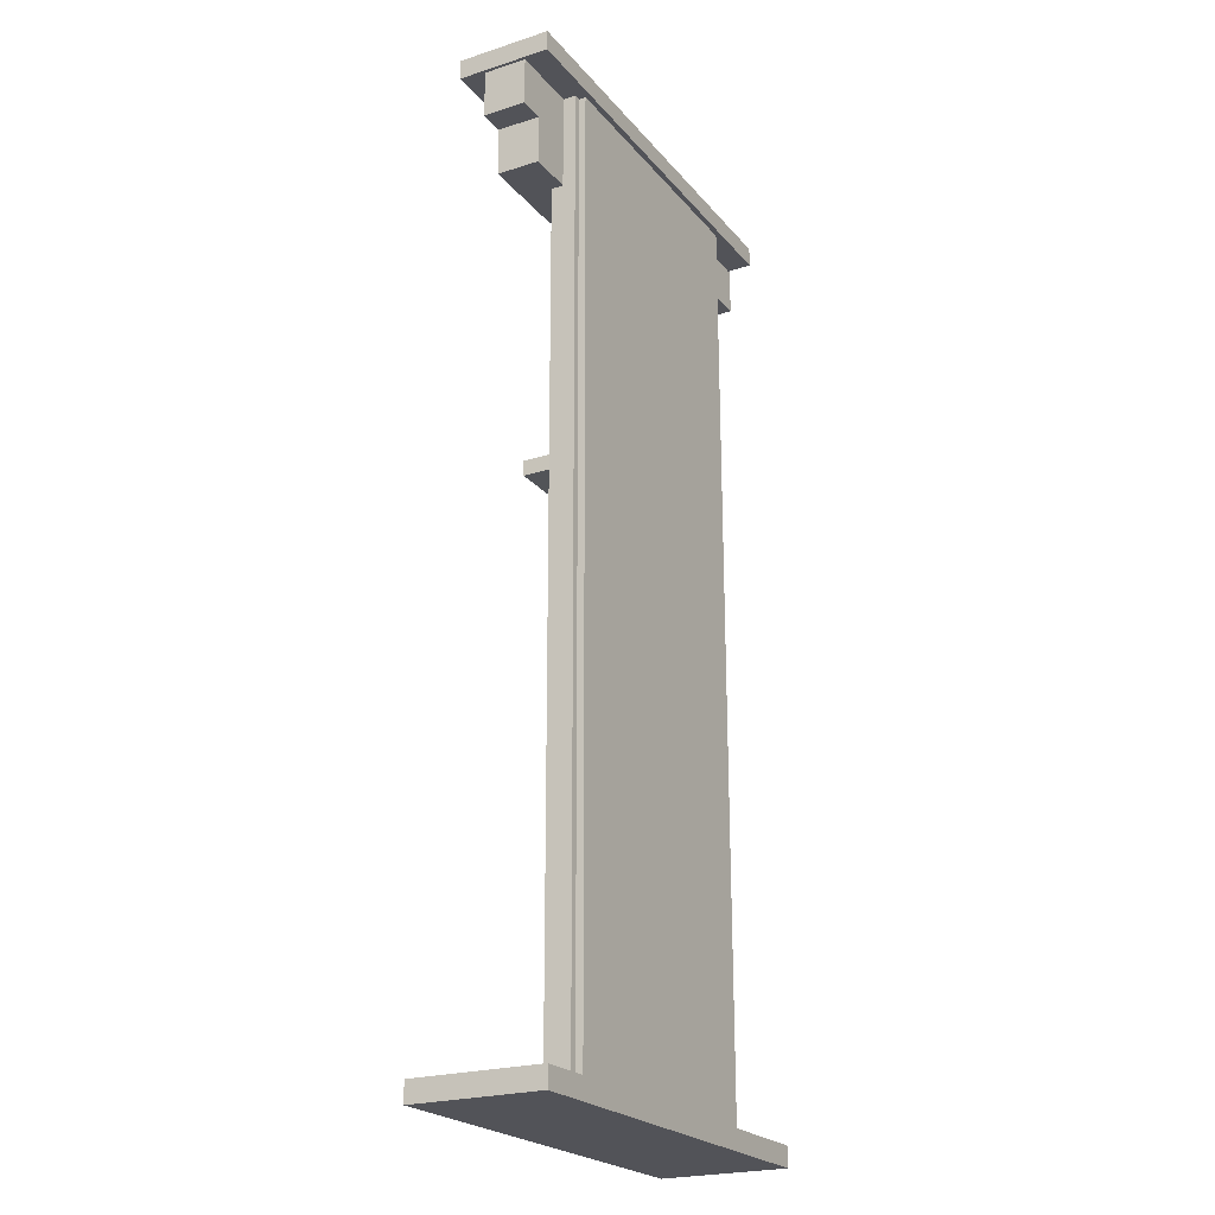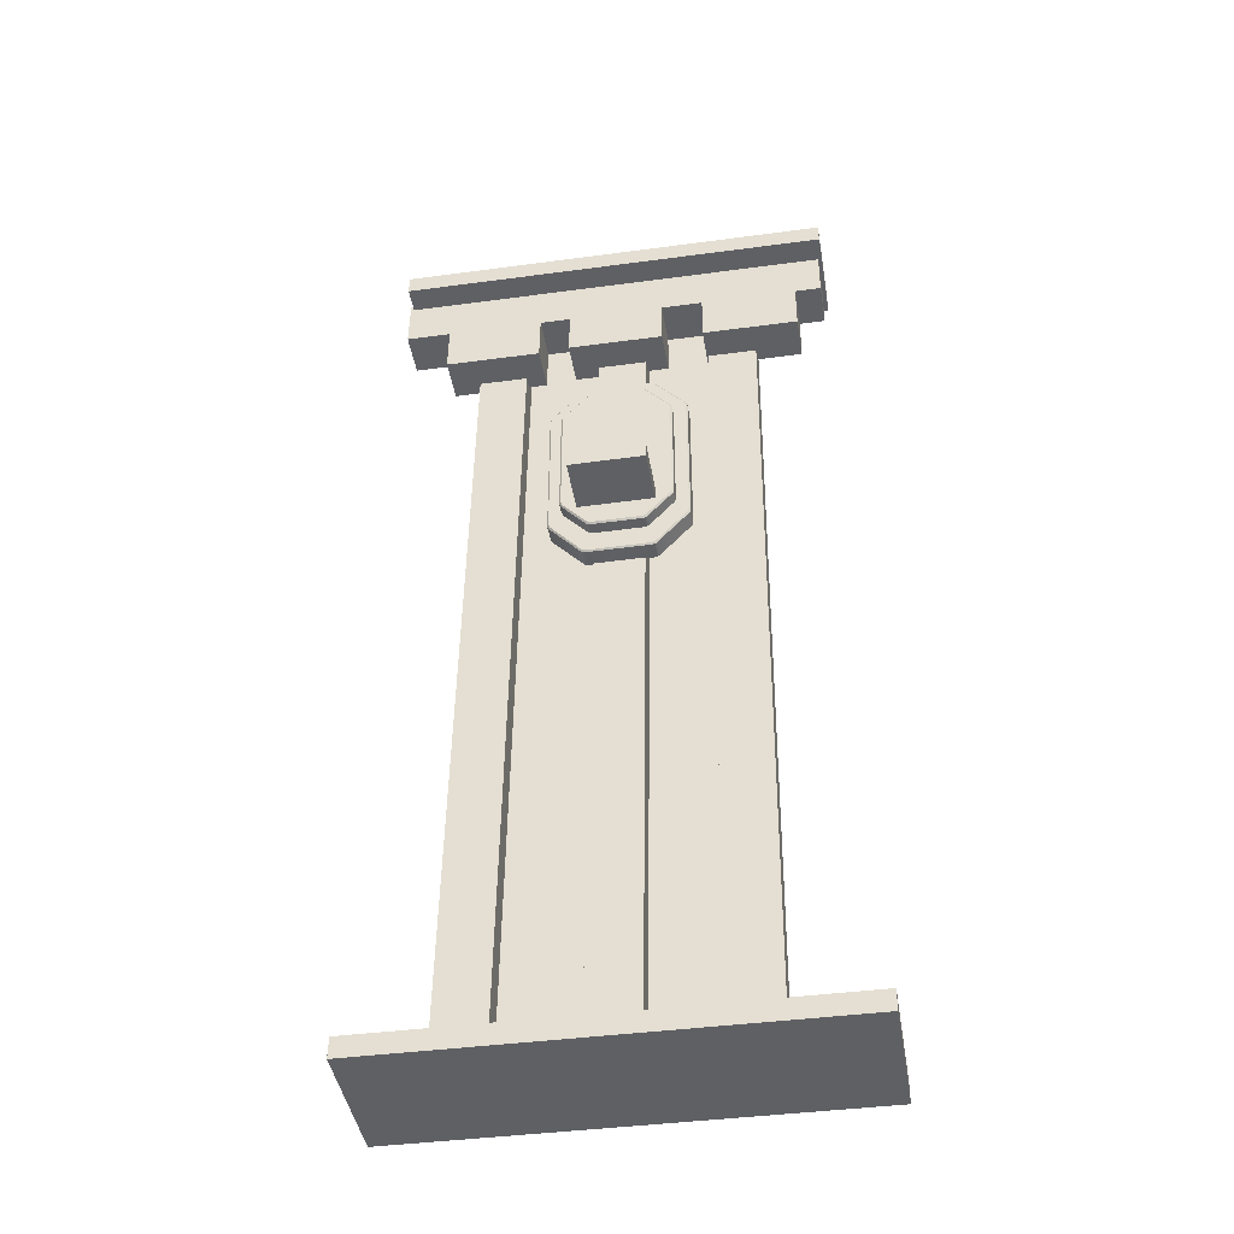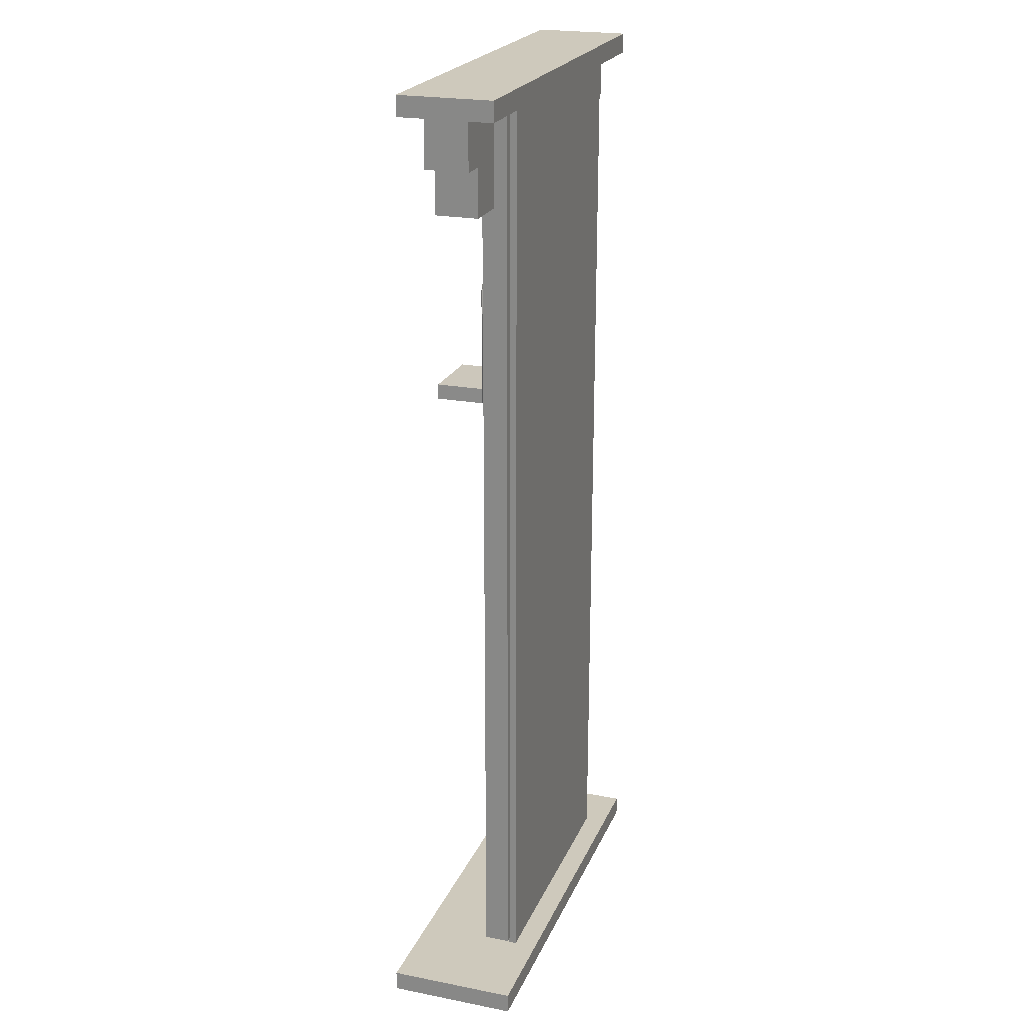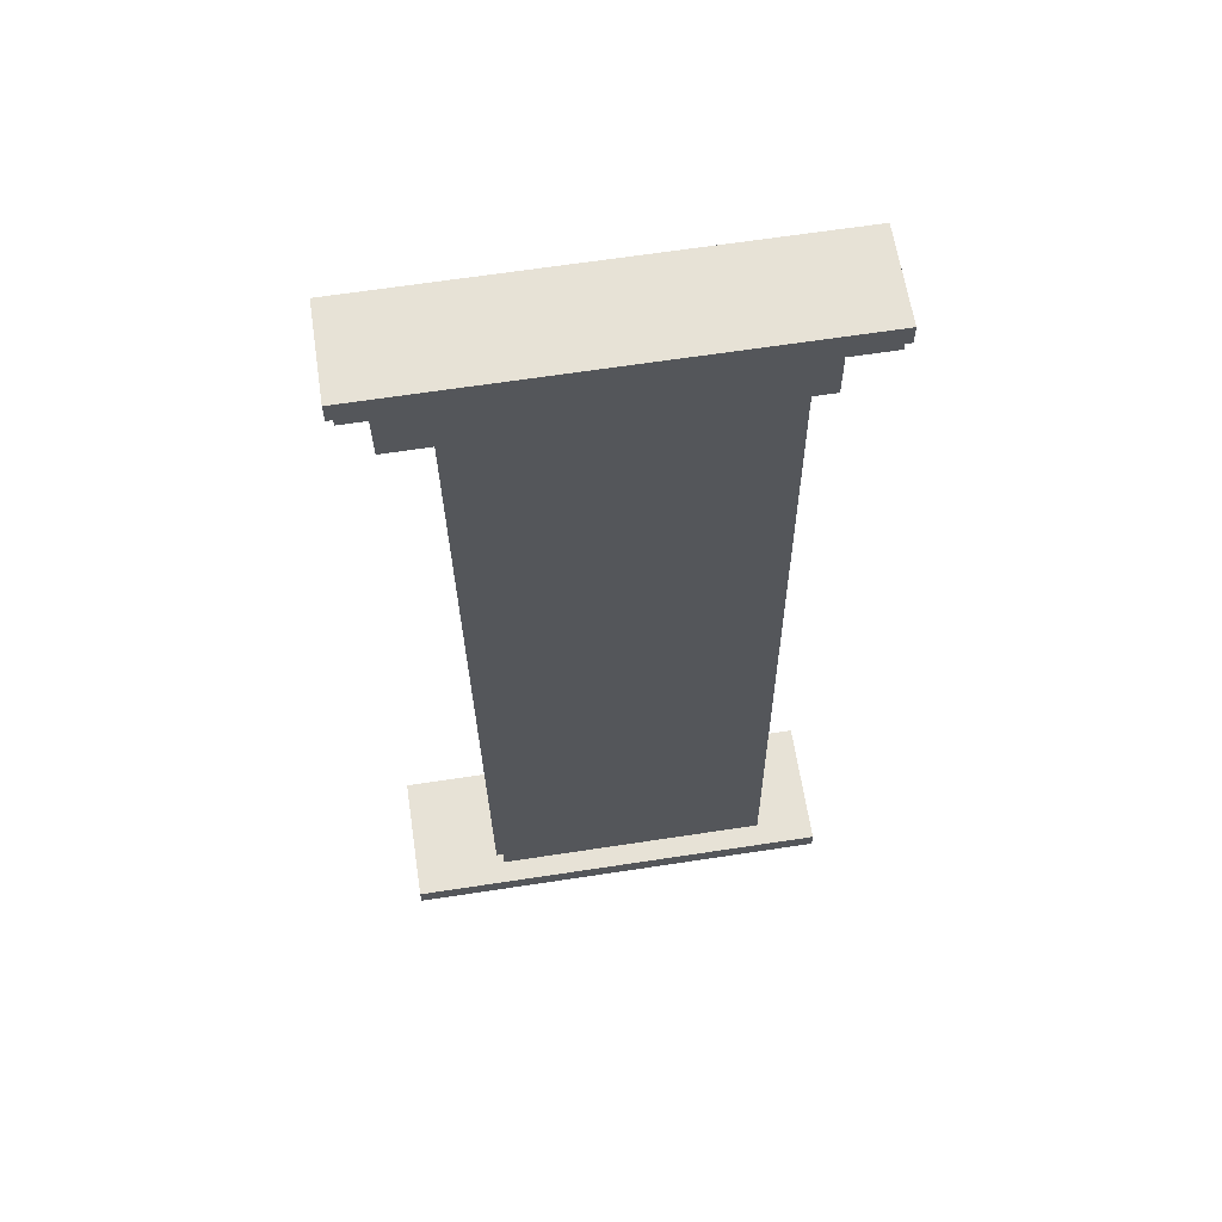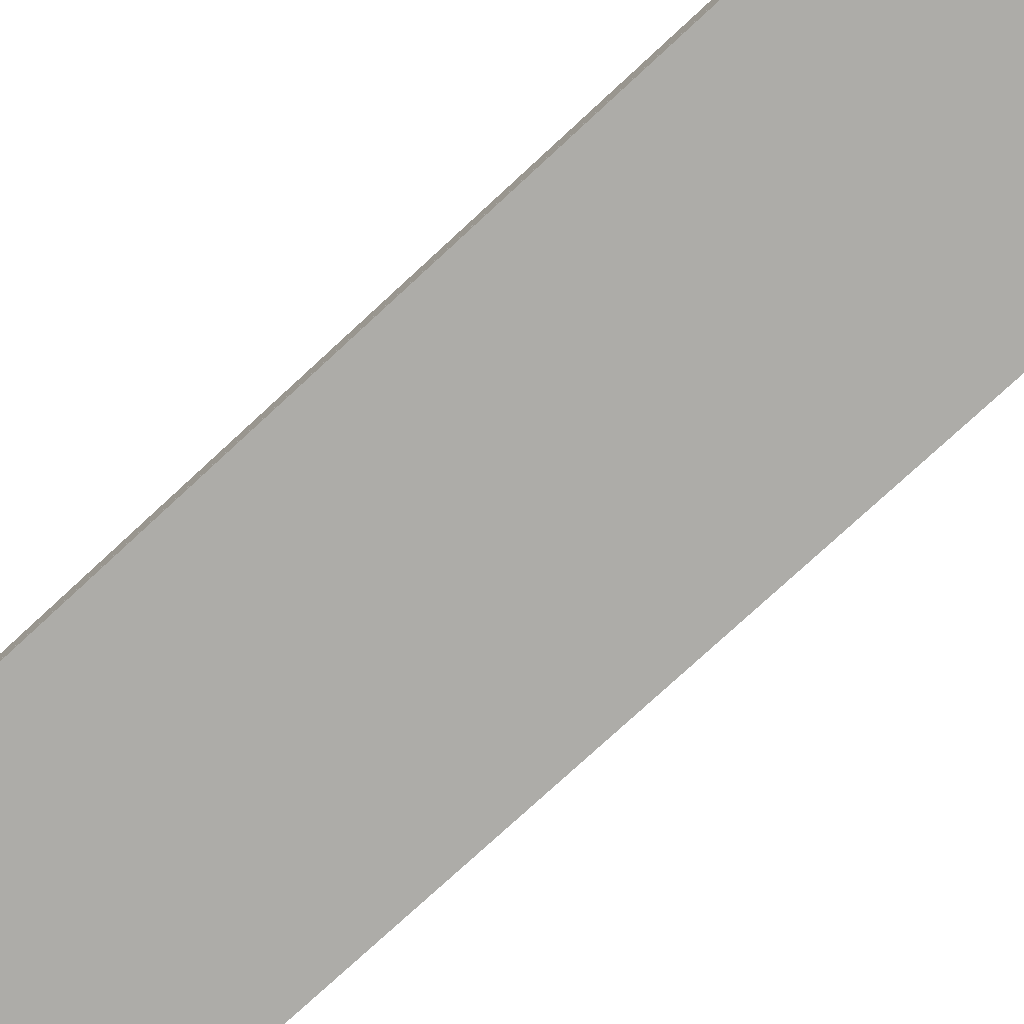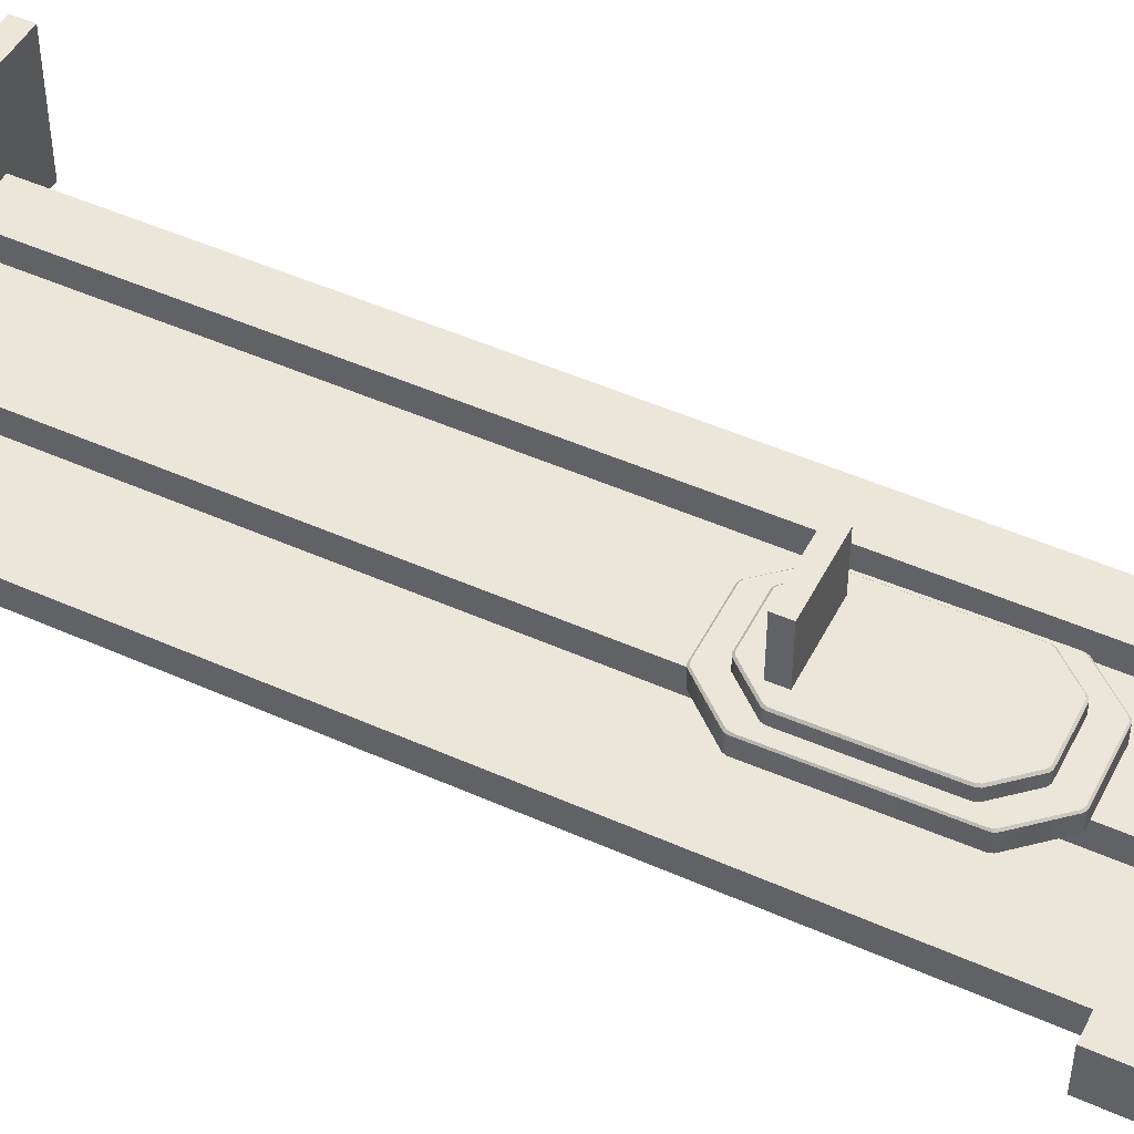
<metadata>
{"format":"obj","ext":"obj","renderer":"f3d","projection":"perspective","resolution":1024,"background":"white","views":[{"elev":-23.2,"azim":118.7,"up":"+Y"},{"elev":-43.5,"azim":9.4,"up":"+Y"},{"elev":21.7,"azim":108.6,"up":"+Y"},{"elev":62.5,"azim":171.3,"up":"+Y"},{"elev":-76.6,"azim":-47.9,"up":"+Z"},{"elev":47.7,"azim":116.0,"up":"+Z"}]}
</metadata>
<code>
g default
v -8.354 7.305 -10.87
v -8.354 7.306 -10.52
v -8.349 7.737 -10.88
v -8.349 7.738 -10.52
v -7.559 7.729 -10.88
v -7.559 7.73 -10.52
v -7.564 7.297 -10.87
v -7.564 7.298 -10.52
v -7.31 7.32 -10.87
v -7.311 7.321 -10.52
v -7.306 7.752 -10.88
v -7.306 7.753 -10.52
v -6.516 7.744 -10.88
v -6.516 7.746 -10.52
v -6.52 7.312 -10.87
v -6.52 7.314 -10.52
v -6.18 7.289 -10.87
v -6.18 7.29 -10.52
v -6.175 7.721 -10.87
v -6.176 7.722 -10.52
v -5.385 7.714 -10.87
v -5.386 7.715 -10.52
v -5.39 7.282 -10.87
v -5.39 7.283 -10.52
v -8.72 7.711 -10.88
v -8.72 7.713 -10.52
v -8.715 8.143 -10.88
v -8.715 8.145 -10.52
v -5.168 8.109 -10.88
v -5.169 8.11 -10.52
v -5.173 7.677 -10.87
v -5.173 7.678 -10.52
v -8.193 0.3254 -11.01
v -8.193 0.3256 -10.95
v -8.109 8.111 -11.04
v -8.109 8.111 -10.98
v -5.813 8.089 -11.04
v -5.813 8.089 -10.98
v -5.896 0.3033 -11.01
v -5.896 0.3035 -10.95
v -8.191 0.4834 -10.95
v -8.191 0.4842 -10.75
v -8.11 8.124 -10.98
v -8.11 8.124 -10.78
v -7.708 8.12 -10.98
v -7.708 8.12 -10.78
v -7.79 0.4795 -10.95
v -7.79 0.4803 -10.75
v -7.169 0.4736 -10.95
v -7.169 0.4743 -10.75
v -7.087 8.114 -10.98
v -7.087 8.114 -10.78
v -6.686 8.11 -10.98
v -6.686 8.111 -10.78
v -6.768 0.4697 -10.95
v -6.768 0.4704 -10.75
v -8.687 8.099 -11.09
v -8.687 8.102 -10.31
v -8.685 8.265 -11.09
v -8.686 8.267 -10.31
v -5.139 8.23 -11.09
v -5.14 8.233 -10.31
v -5.141 8.065 -11.09
v -5.141 8.068 -10.31
v -8.667 0.2753 -11.2
v -8.667 0.2791 -10.14
v -8.665 0.4405 -11.2
v -8.666 0.4443 -10.14
v -5.119 0.4063 -11.2
v -5.12 0.4102 -10.14
v -5.121 0.2411 -11.2
v -5.121 0.245 -10.14
v -6.238 0.4646 -10.95
v -6.238 0.4653 -10.75
v -6.156 8.105 -10.98
v -6.157 8.106 -10.78
v -5.755 8.101 -10.98
v -5.755 8.102 -10.78
v -5.837 0.4607 -10.95
v -5.837 0.4615 -10.74
v -7.117 5.172 -10.62
v -7.144 5.185 -10.62
v -7.143 5.184 -10.52
v -7.118 5.172 -10.52
v -7.349 5.413 -10.62
v -7.359 5.445 -10.62
v -7.359 5.441 -10.52
v -7.349 5.413 -10.52
v -6.668 5.185 -10.62
v -6.695 5.172 -10.62
v -6.694 5.172 -10.52
v -6.669 5.184 -10.52
v -6.453 5.445 -10.62
v -6.463 5.413 -10.62
v -6.463 5.413 -10.52
v -6.453 5.441 -10.52
v -6.463 6.446 -10.62
v -6.453 6.414 -10.62
v -6.453 6.418 -10.52
v -6.463 6.446 -10.52
v -6.695 6.686 -10.62
v -6.668 6.674 -10.62
v -6.669 6.675 -10.52
v -6.694 6.686 -10.52
v -7.144 6.674 -10.62
v -7.117 6.686 -10.62
v -7.118 6.686 -10.52
v -7.143 6.675 -10.52
v -7.359 6.414 -10.62
v -7.349 6.446 -10.62
v -7.349 6.446 -10.52
v -7.359 6.418 -10.52
v -7.198 6.85 -10.62
v -7.17 6.864 -10.62
v -6.642 6.864 -10.62
v -6.615 6.85 -10.62
v -6.612 6.864 -10.63
v -6.638 6.876 -10.63
v -6.638 6.876 -10.77
v -6.612 6.864 -10.77
v -7.463 6.526 -10.62
v -7.453 6.561 -10.62
v -7.462 6.572 -10.63
v -7.473 6.544 -10.63
v -7.473 6.544 -10.77
v -7.462 6.572 -10.77
v -6.359 6.561 -10.62
v -6.349 6.526 -10.62
v -7.17 4.995 -10.62
v -7.198 5.008 -10.62
v -7.2 4.995 -10.63
v -7.175 4.983 -10.63
v -7.175 4.983 -10.77
v -7.2 4.995 -10.77
v -6.615 5.008 -10.62
v -6.642 4.995 -10.62
v -7.453 5.298 -10.62
v -7.463 5.333 -10.62
v -6.349 5.333 -10.62
v -6.359 5.298 -10.62
v -6.35 5.287 -10.63
v -6.339 5.315 -10.63
v -6.339 5.315 -10.77
v -6.35 5.287 -10.77
v -7.2 6.864 -10.63
v -7.175 6.876 -10.63
v -6.35 6.572 -10.63
v -6.339 6.544 -10.63
v -7.462 5.287 -10.63
v -7.473 5.315 -10.63
v -6.612 4.995 -10.63
v -6.638 4.983 -10.63
v -7.462 5.287 -10.77
v -7.473 5.315 -10.77
v -7.2 6.864 -10.77
v -7.175 6.876 -10.77
v -6.35 6.572 -10.77
v -6.339 6.544 -10.77
v -6.612 4.995 -10.77
v -6.638 4.983 -10.77
v -7.452 6.567 -10.79
v -7.463 6.539 -10.79
v -7.17 6.864 -10.79
v -7.196 6.853 -10.79
v -7.463 5.32 -10.79
v -7.452 5.292 -10.79
v -7.196 5.006 -10.79
v -7.17 4.995 -10.79
v -6.616 6.853 -10.79
v -6.642 6.864 -10.79
v -6.35 6.539 -10.79
v -6.36 6.567 -10.79
v -6.36 5.292 -10.79
v -6.35 5.32 -10.79
v -6.642 4.995 -10.79
v -6.616 5.006 -10.79
v -7.113 5.186 -10.51
v -7.138 5.198 -10.51
v -6.674 5.198 -10.51
v -6.699 5.186 -10.51
v -7.336 5.419 -10.51
v -7.347 5.447 -10.51
v -7.347 6.412 -10.51
v -7.336 6.44 -10.51
v -6.465 5.447 -10.51
v -6.476 5.419 -10.51
v -6.476 6.44 -10.51
v -6.465 6.412 -10.51
v -6.699 6.673 -10.51
v -6.674 6.661 -10.51
v -7.138 6.661 -10.51
v -7.113 6.673 -10.51
v -7.138 6.44 -10.51
v -7.138 6.412 -10.51
v -7.138 5.447 -10.51
v -7.138 5.419 -10.51
v -7.113 5.419 -10.51
v -7.113 5.447 -10.51
v -7.113 6.412 -10.51
v -7.113 6.44 -10.51
v -6.699 5.419 -10.51
v -6.699 5.447 -10.51
v -6.699 6.412 -10.51
v -6.699 6.44 -10.51
v -6.674 5.419 -10.51
v -6.674 5.447 -10.51
v -6.674 6.412 -10.51
v -6.674 6.44 -10.51
v -7.218 5.368 -10.06
v -6.6 5.368 -10.06
v -7.218 5.497 -10.06
v -6.6 5.497 -10.06
v -7.218 5.497 -10.77
v -6.6 5.497 -10.77
v -7.218 5.368 -10.77
v -6.6 5.368 -10.77
g pCube16
f 1 2 4 3
f 3 4 6 5
f 5 6 8 7
f 7 8 2 1
f 2 8 6 4
f 7 1 3 5
f 9 10 12 11
f 11 12 14 13
f 13 14 16 15
f 15 16 10 9
f 10 16 14 12
f 15 9 11 13
f 17 18 20 19
f 19 20 22 21
f 21 22 24 23
f 23 24 18 17
f 18 24 22 20
f 23 17 19 21
f 25 26 28 27
f 27 28 30 29
f 29 30 32 31
f 31 32 26 25
f 26 32 30 28
f 31 25 27 29
f 33 34 36 35
f 35 36 38 37
f 37 38 40 39
f 39 40 34 33
f 34 40 38 36
f 39 33 35 37
f 41 42 44 43
f 43 44 46 45
f 45 46 48 47
f 47 48 42 41
f 42 48 46 44
f 47 41 43 45
f 49 50 52 51
f 51 52 54 53
f 53 54 56 55
f 55 56 50 49
f 50 56 54 52
f 55 49 51 53
f 57 58 60 59
f 59 60 62 61
f 61 62 64 63
f 63 64 58 57
f 58 64 62 60
f 63 57 59 61
f 65 66 68 67
f 67 68 70 69
f 69 70 72 71
f 71 72 66 65
f 66 72 70 68
f 71 65 67 69
f 73 74 76 75
f 75 76 78 77
f 77 78 80 79
f 79 80 74 73
f 74 80 78 76
f 79 73 75 77
f 118 119 156 146
f 160 152 132 133
f 158 148 142 143
f 124 125 154 150
f 126 123 145 155
f 120 117 147 157
f 134 131 149 153
f 144 141 151 159
f 85 137 130 82
f 81 129 136 90
f 89 135 140 94
f 93 139 128 98
f 97 127 116 102
f 101 115 114 106
f 105 113 122 110
f 109 121 138 86
f 146 114 115 118
f 113 145 123 122
f 117 116 127 147
f 121 124 150 138
f 148 128 139 142
f 131 130 137 149
f 129 132 152 136
f 135 151 141 140
f 161 126 155 164
f 125 162 165 154
f 153 166 167 134
f 163 156 119 170
f 169 120 157 172
f 171 158 143 174
f 173 144 159 176
f 133 168 175 160
f 164 163 170 169 172 171 174 173 176 175 168 167 166 165 162 161
f 81 82 130 129
f 85 86 138 137
f 89 90 136 135
f 93 94 140 139
f 97 98 128 127
f 101 102 116 115
f 105 106 114 113
f 109 110 122 121
f 113 114 146 145
f 115 116 117 118
f 118 117 120 119
f 119 120 169 170
f 121 122 123 124
f 124 123 126 125
f 125 126 161 162
f 127 128 148 147
f 129 130 131 132
f 132 131 134 133
f 133 134 167 168
f 135 136 152 151
f 137 138 150 149
f 139 140 141 142
f 142 141 144 143
f 143 144 173 174
f 145 146 156 155
f 147 148 158 157
f 149 150 154 153
f 151 152 160 159
f 153 154 165 166
f 155 156 163 164
f 157 158 171 172
f 159 160 175 176
f 111 108 105 110
f 86 87 112 109
f 110 109 112 111
f 99 96 93 98
f 88 85 82 83
f 87 86 85 88
f 95 92 89 94
f 94 93 96 95
f 111 112 183 184
f 112 87 182 183
f 182 87 88 181
f 107 104 101 106
f 106 105 108 107
f 191 108 111 184
f 193 191 184
f 194 193 184 183
f 181 88 83 178
f 182 195 194 183
f 181 196 195 182
f 178 196 181
f 91 84 81 90
f 83 82 81 84
f 90 89 92 91
f 189 104 107 192
f 107 108 191 192
f 84 177 178 83
f 197 196 178 177
f 200 192 191 193
f 194 199 200 193
f 195 198 199 194
f 196 197 198 195
f 100 97 102 103
f 99 98 97 100
f 103 102 101 104
f 190 103 104 189
f 103 190 187 100
f 100 187 188 99
f 177 84 91 180
f 179 92 95 186
f 185 96 99 188
f 91 92 179 180
f 95 96 185 186
f 177 180 201 197
f 197 201 202 198
f 198 202 203 199
f 199 203 204 200
f 200 204 189 192
f 201 180 179 205
f 206 205 186 185
f 207 206 185 188
f 208 207 188 187
f 190 189 204 208
f 205 179 186
f 190 208 187
f 207 208 204 203
f 206 207 203 202
f 205 206 202 201
f 209 210 212 211
f 211 212 214 213
f 213 214 216 215
f 215 216 210 209
f 210 216 214 212
f 215 209 211 213

</code>
